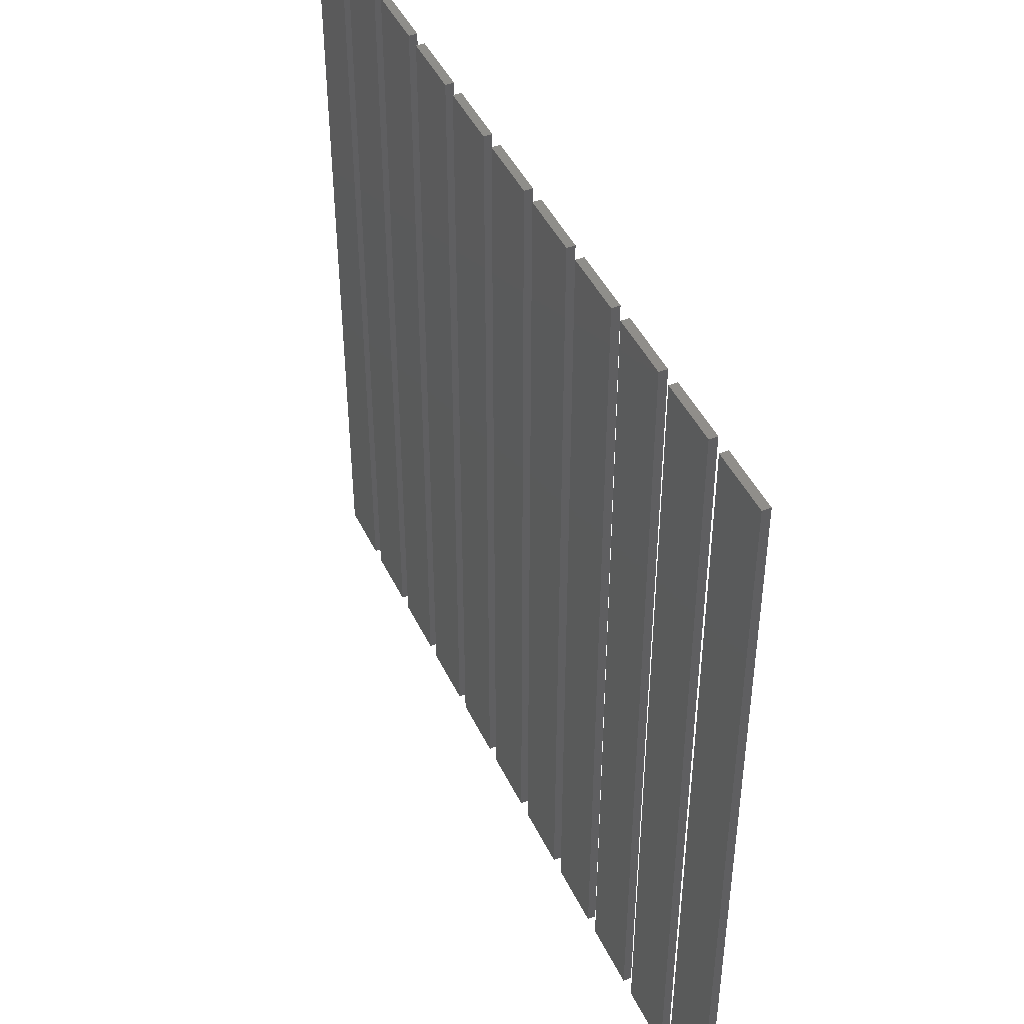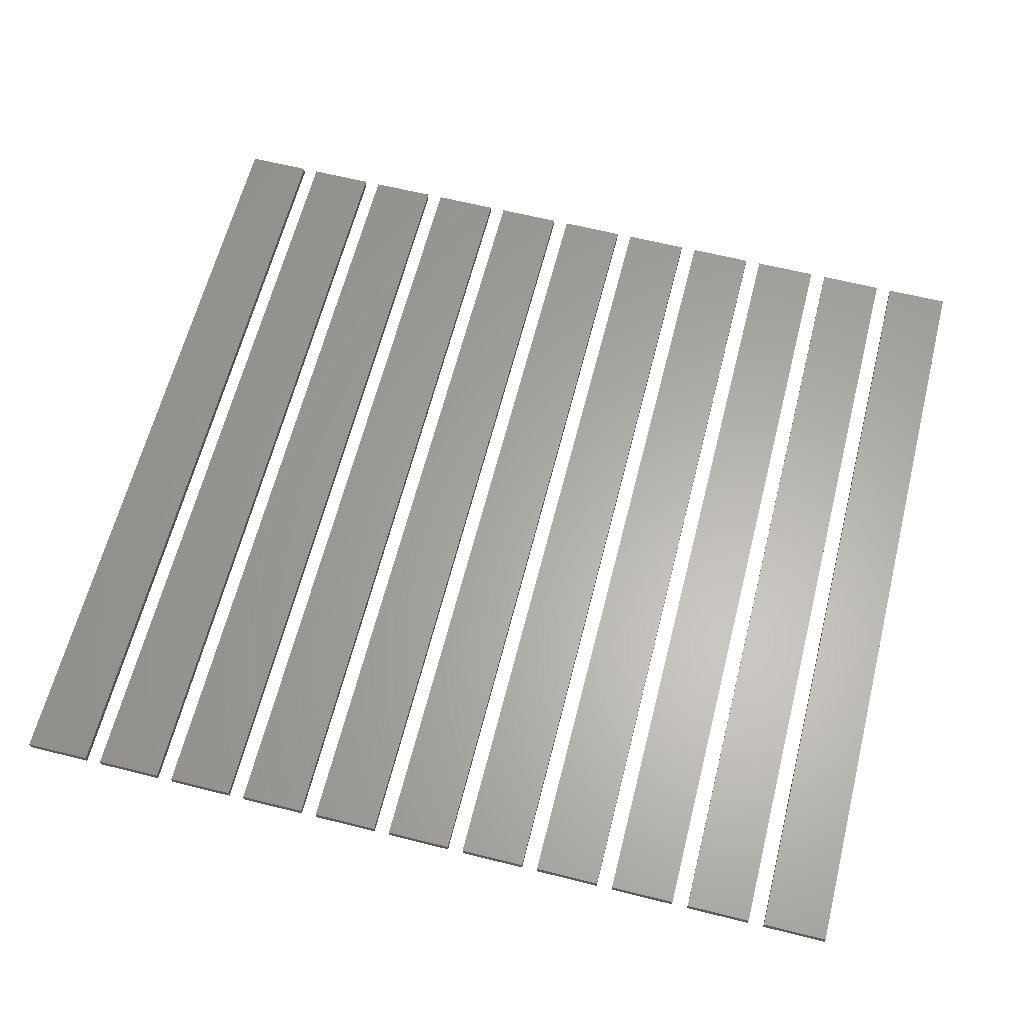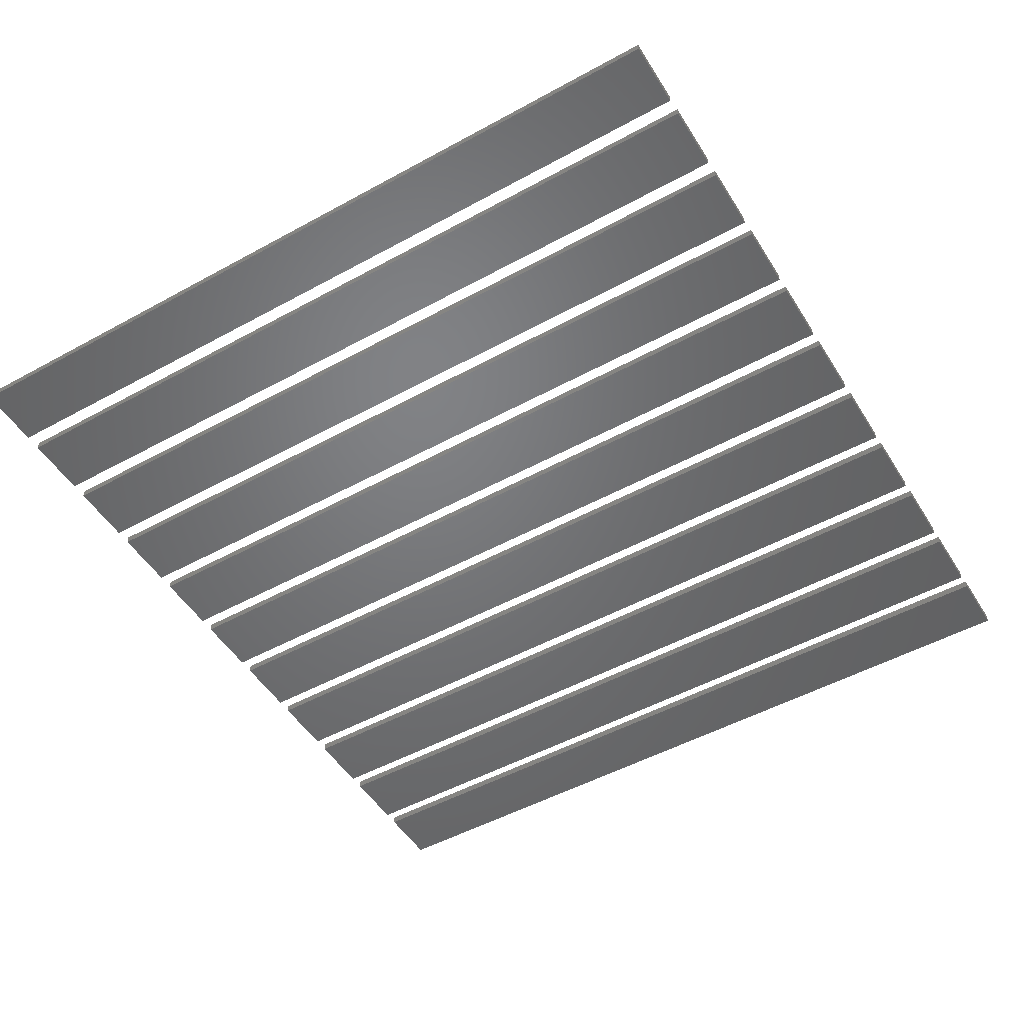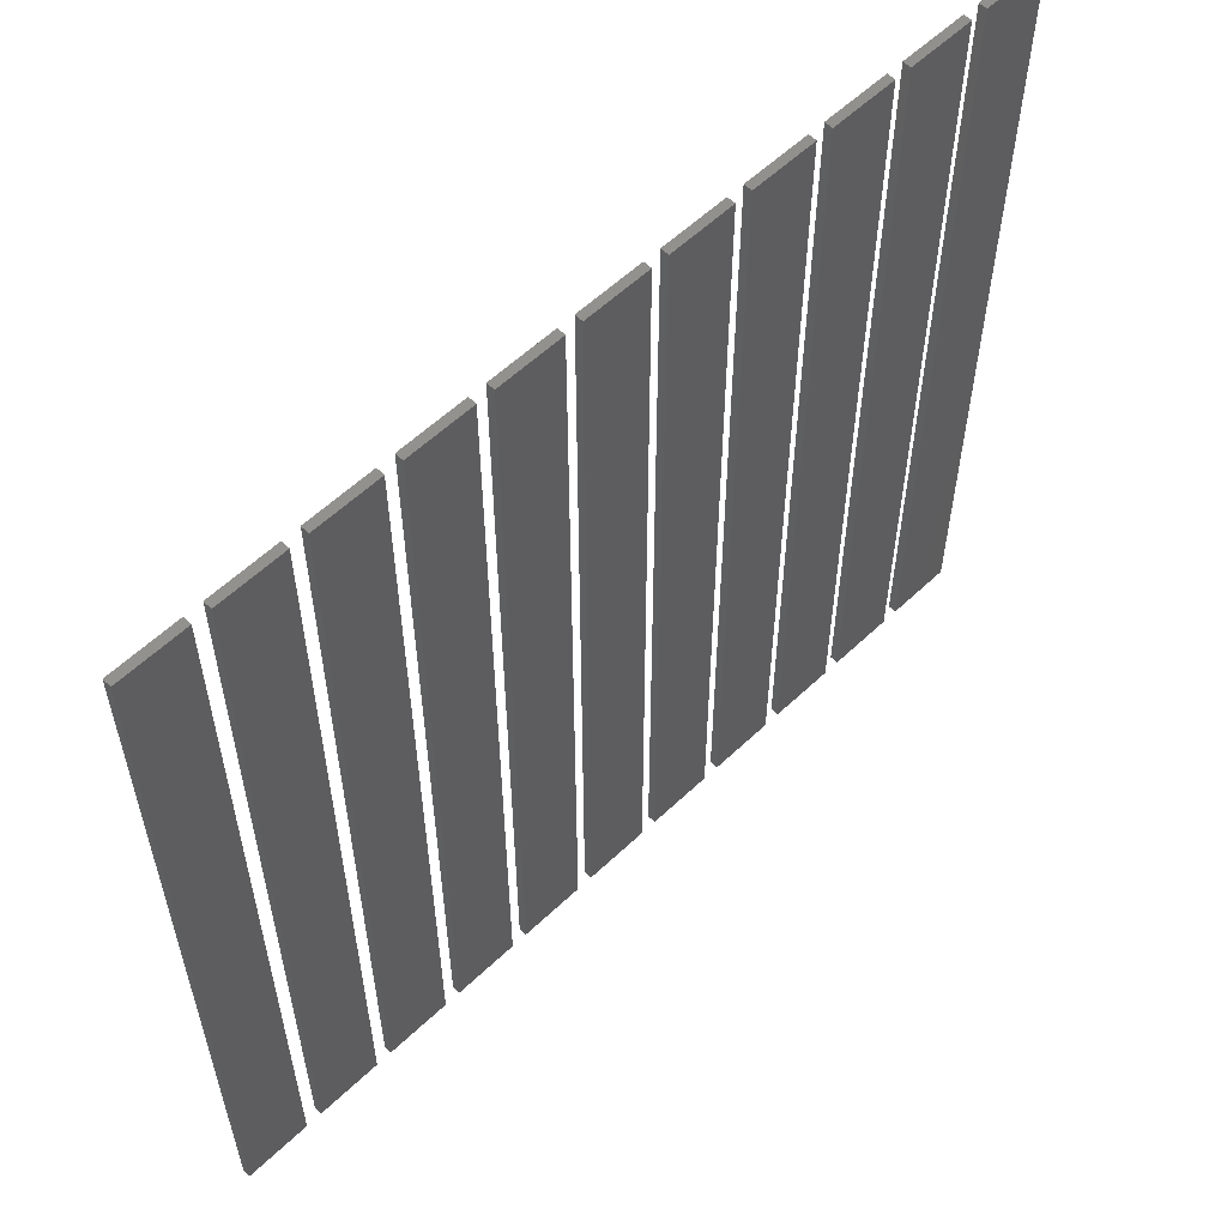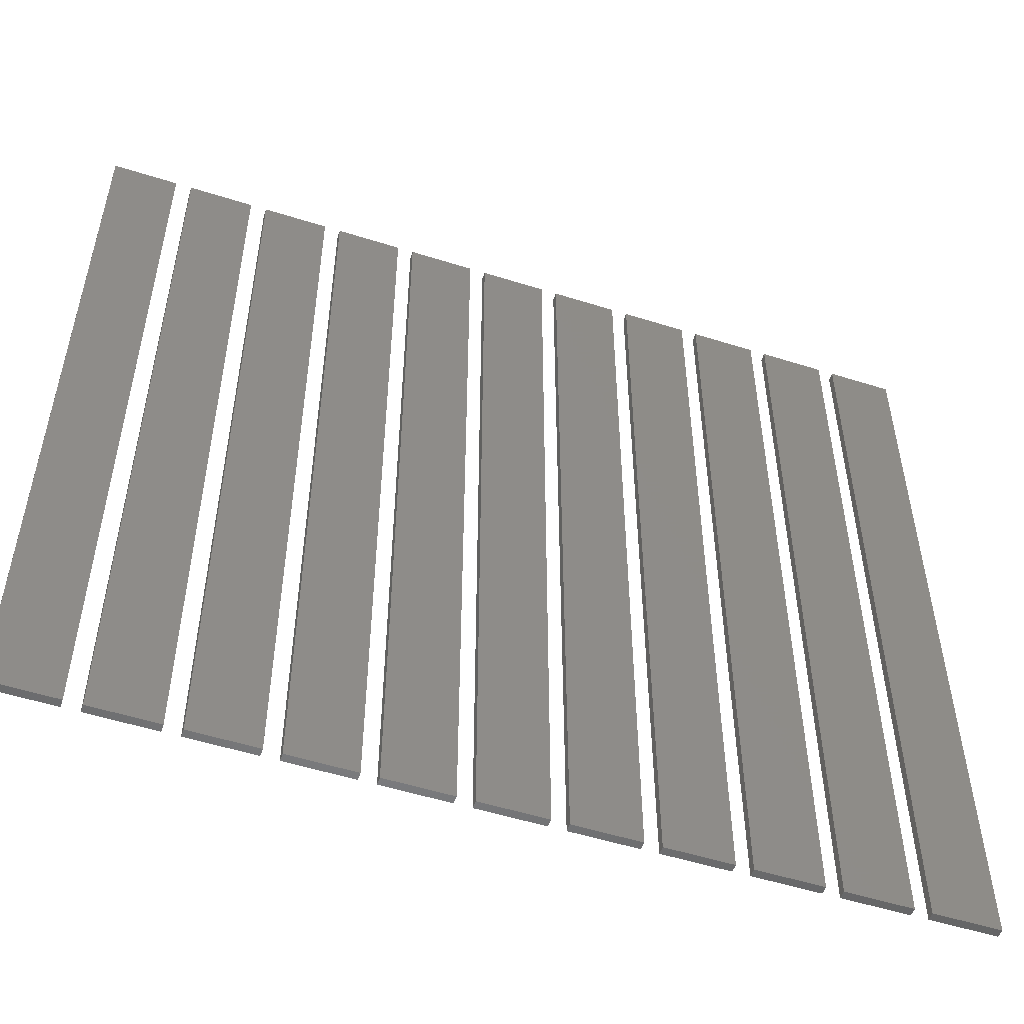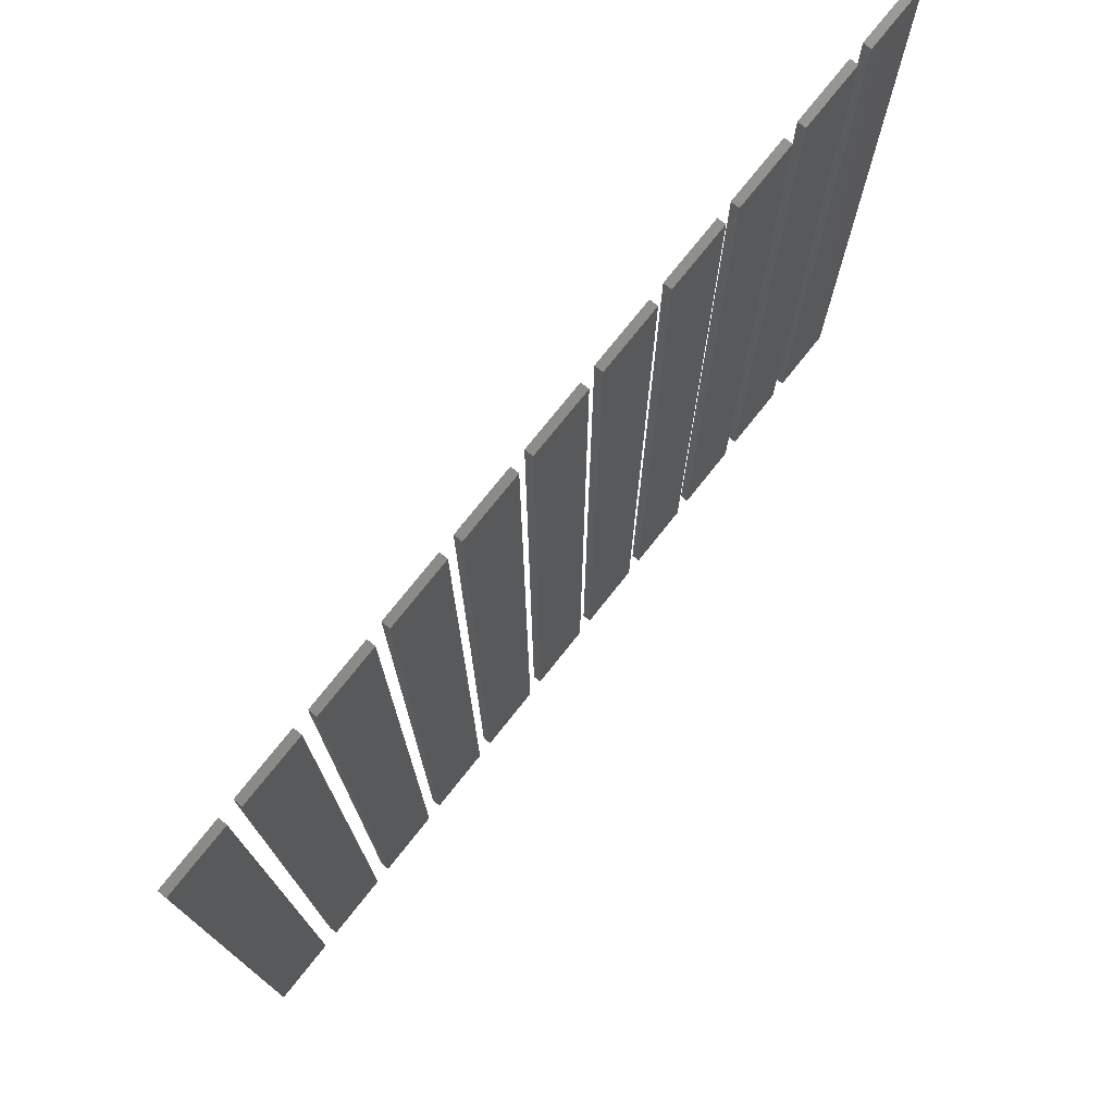
<metadata>
{"format":"stl","ext":"stl","renderer":"f3d","projection":"perspective","resolution":1024,"background":"white","views":[{"elev":45.3,"azim":65.5,"up":"+Y"},{"elev":62.8,"azim":14.2,"up":"+Z"},{"elev":-50.3,"azim":-59.0,"up":"+Z"},{"elev":57.7,"azim":-44.5,"up":"+Y"},{"elev":-52.7,"azim":161.2,"up":"+Y"},{"elev":75.8,"azim":128.5,"up":"+Y"}]}
</metadata>
<code>
# stl→obj: 88 verts, 132 faces
v 30 30 0
v 30 40 0.1
v 30 40 0
v 30 30 0.1
v 30.8 30 0.1
v 30.8 40 0.1
v 30.8 40 0
v 30.8 30 0
v 31 30 0
v 31 40 0.1
v 31 40 0
v 31 30 0.1
v 31.8 30 0.1
v 31.8 40 0.1
v 31.8 40 0
v 31.8 30 0
v 32 30 0
v 32 40 0.1
v 32 40 0
v 32 30 0.1
v 32.8 30 0.1
v 32.8 40 0.1
v 32.8 40 0
v 32.8 30 0
v 33 30 0
v 33 40 0.1
v 33 40 0
v 33 30 0.1
v 33.8 30 0.1
v 33.8 40 0.1
v 33.8 40 0
v 33.8 30 0
v 34 30 0
v 34 40 0.1
v 34 40 0
v 34 30 0.1
v 34.8 30 0.1
v 34.8 40 0.1
v 34.8 40 0
v 34.8 30 0
v 35 30 0
v 35 40 0.1
v 35 40 0
v 35 30 0.1
v 35.8 30 0.1
v 35.8 40 0.1
v 35.8 40 0
v 35.8 30 0
v 36 30 0
v 36 40 0.1
v 36 40 0
v 36 30 0.1
v 36.8 30 0.1
v 36.8 40 0.1
v 36.8 40 0
v 36.8 30 0
v 37 30 0
v 37 40 0.1
v 37 40 0
v 37 30 0.1
v 37.8 30 0.1
v 37.8 40 0.1
v 37.8 40 0
v 37.8 30 0
v 38 30 0
v 38 40 0.1
v 38 40 0
v 38 30 0.1
v 38.8 30 0.1
v 38.8 40 0.1
v 38.8 40 0
v 38.8 30 0
v 39 30 0
v 39 40 0.1
v 39 40 0
v 39 30 0.1
v 39.8 30 0.1
v 39.8 40 0.1
v 39.8 40 0
v 39.8 30 0
v 40 30 0
v 40 40 0.1
v 40 40 0
v 40 30 0.1
v 40.8 30 0.1
v 40.8 40 0.1
v 40.8 40 0
v 40.8 30 0
f 1 2 3
f 2 1 4
f 2 5 6
f 5 2 4
f 5 7 6
f 7 5 8
f 7 2 6
f 2 7 3
f 1 7 8
f 7 1 3
f 1 5 4
f 5 1 8
f 9 10 11
f 10 9 12
f 10 13 14
f 13 10 12
f 13 15 14
f 15 13 16
f 15 10 14
f 10 15 11
f 9 15 16
f 15 9 11
f 9 13 12
f 13 9 16
f 17 18 19
f 18 17 20
f 18 21 22
f 21 18 20
f 21 23 22
f 23 21 24
f 17 23 24
f 23 17 19
f 17 21 20
f 21 17 24
f 23 18 22
f 18 23 19
f 25 26 27
f 26 25 28
f 26 29 30
f 29 26 28
f 29 31 30
f 31 29 32
f 31 26 30
f 26 31 27
f 25 31 32
f 31 25 27
f 25 29 28
f 29 25 32
f 33 34 35
f 34 33 36
f 34 37 38
f 37 34 36
f 37 39 38
f 39 37 40
f 39 34 38
f 34 39 35
f 33 39 40
f 39 33 35
f 33 37 36
f 37 33 40
f 41 42 43
f 42 41 44
f 42 45 46
f 45 42 44
f 45 47 46
f 47 45 48
f 41 47 48
f 47 41 43
f 41 45 44
f 45 41 48
f 47 42 46
f 42 47 43
f 49 50 51
f 50 49 52
f 50 53 54
f 53 50 52
f 53 55 54
f 55 53 56
f 49 55 56
f 55 49 51
f 49 53 52
f 53 49 56
f 55 50 54
f 50 55 51
f 57 58 59
f 58 57 60
f 58 61 62
f 61 58 60
f 61 63 62
f 63 61 64
f 63 58 62
f 58 63 59
f 57 63 64
f 63 57 59
f 57 61 60
f 61 57 64
f 65 66 67
f 66 65 68
f 66 69 70
f 69 66 68
f 69 71 70
f 71 69 72
f 65 71 72
f 71 65 67
f 65 69 68
f 69 65 72
f 71 66 70
f 66 71 67
f 73 74 75
f 74 73 76
f 74 77 78
f 77 74 76
f 77 79 78
f 79 77 80
f 79 74 78
f 74 79 75
f 73 79 80
f 79 73 75
f 73 77 76
f 77 73 80
f 81 82 83
f 82 81 84
f 82 85 86
f 85 82 84
f 85 87 86
f 87 85 88
f 81 87 88
f 87 81 83
f 81 85 84
f 85 81 88
f 87 82 86
f 82 87 83

</code>
